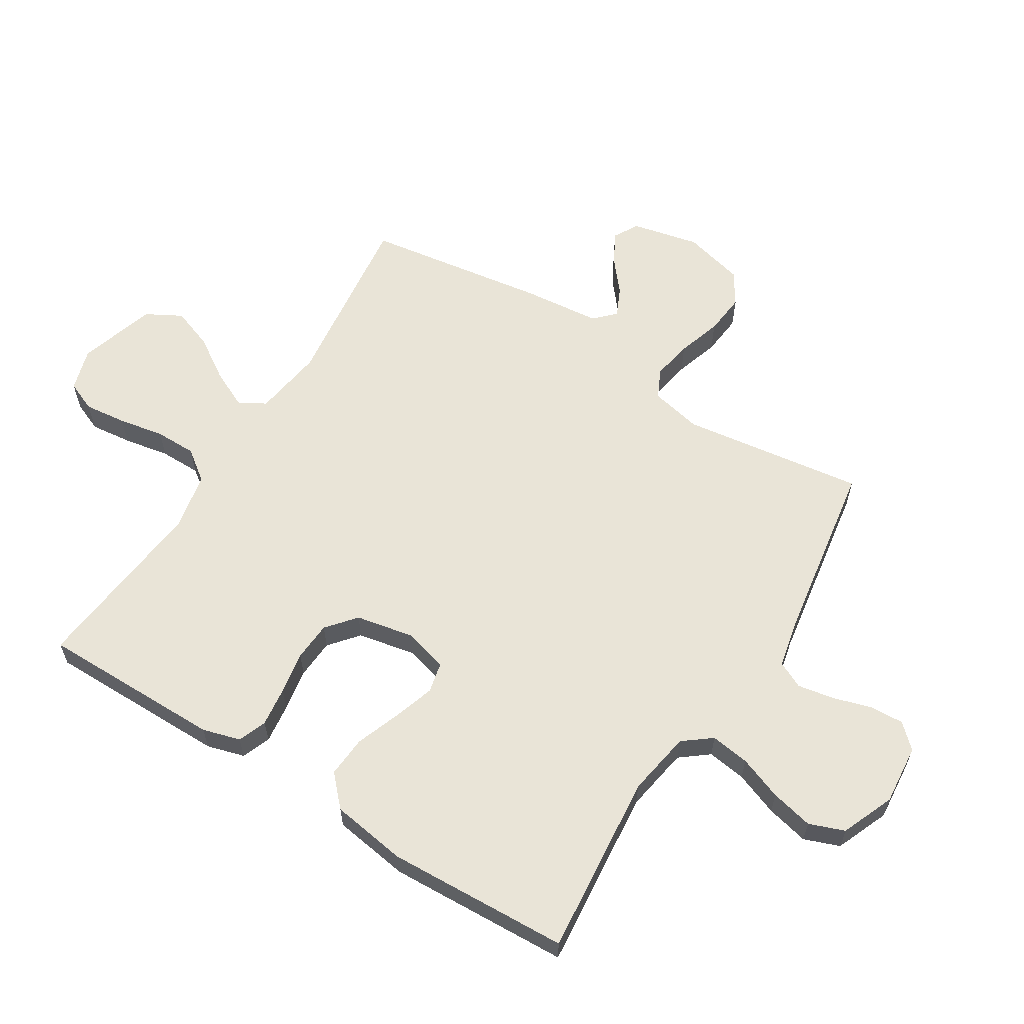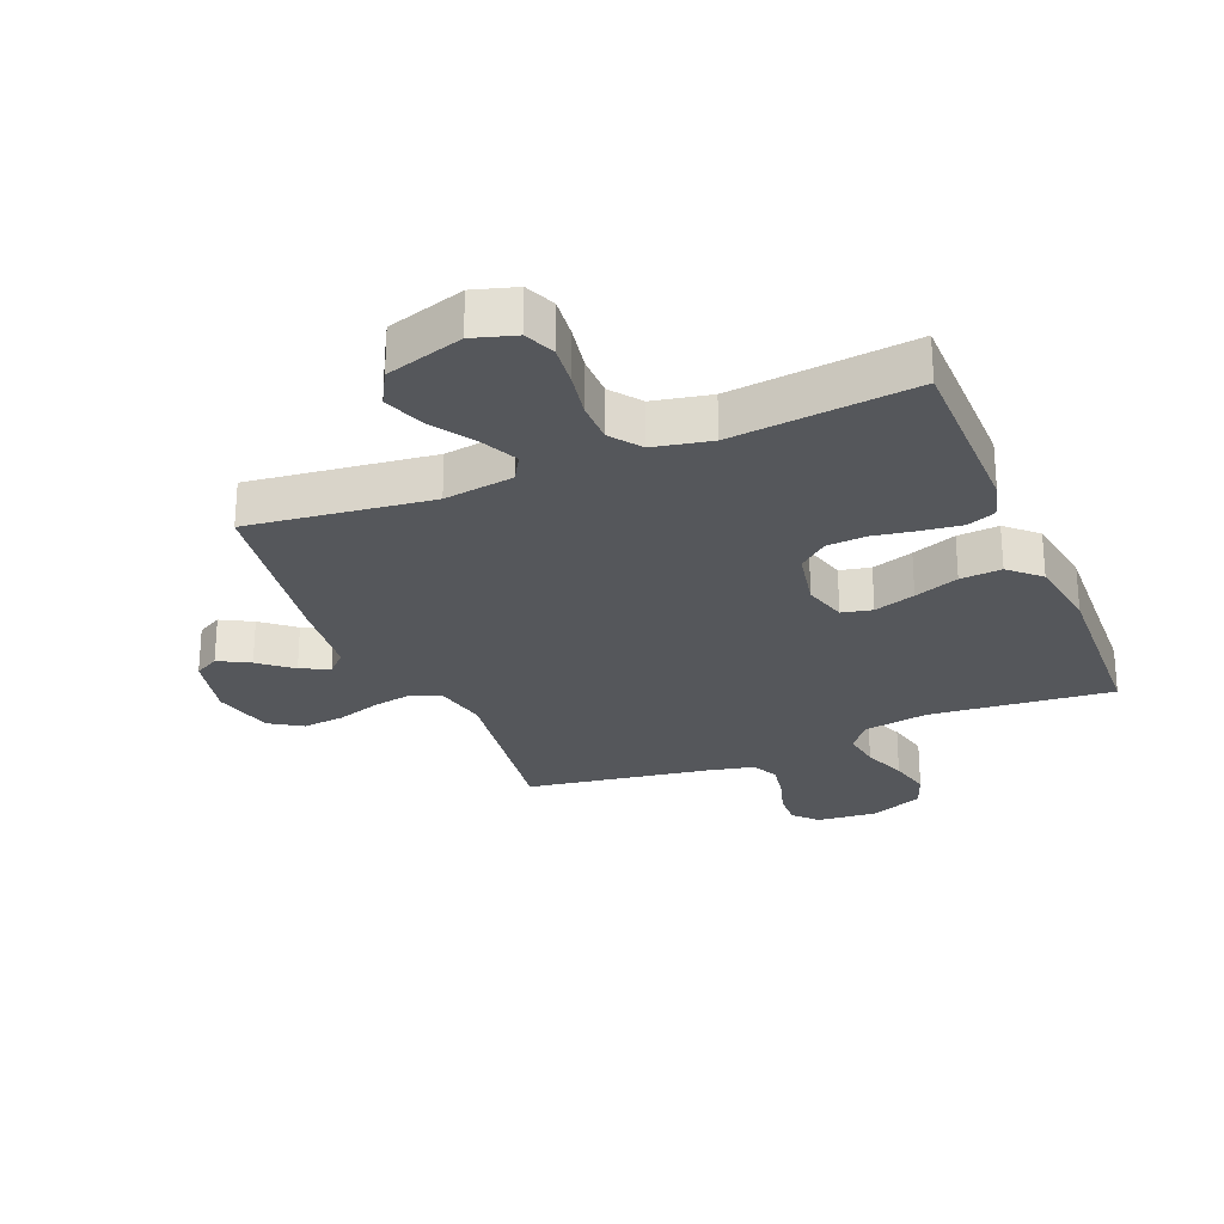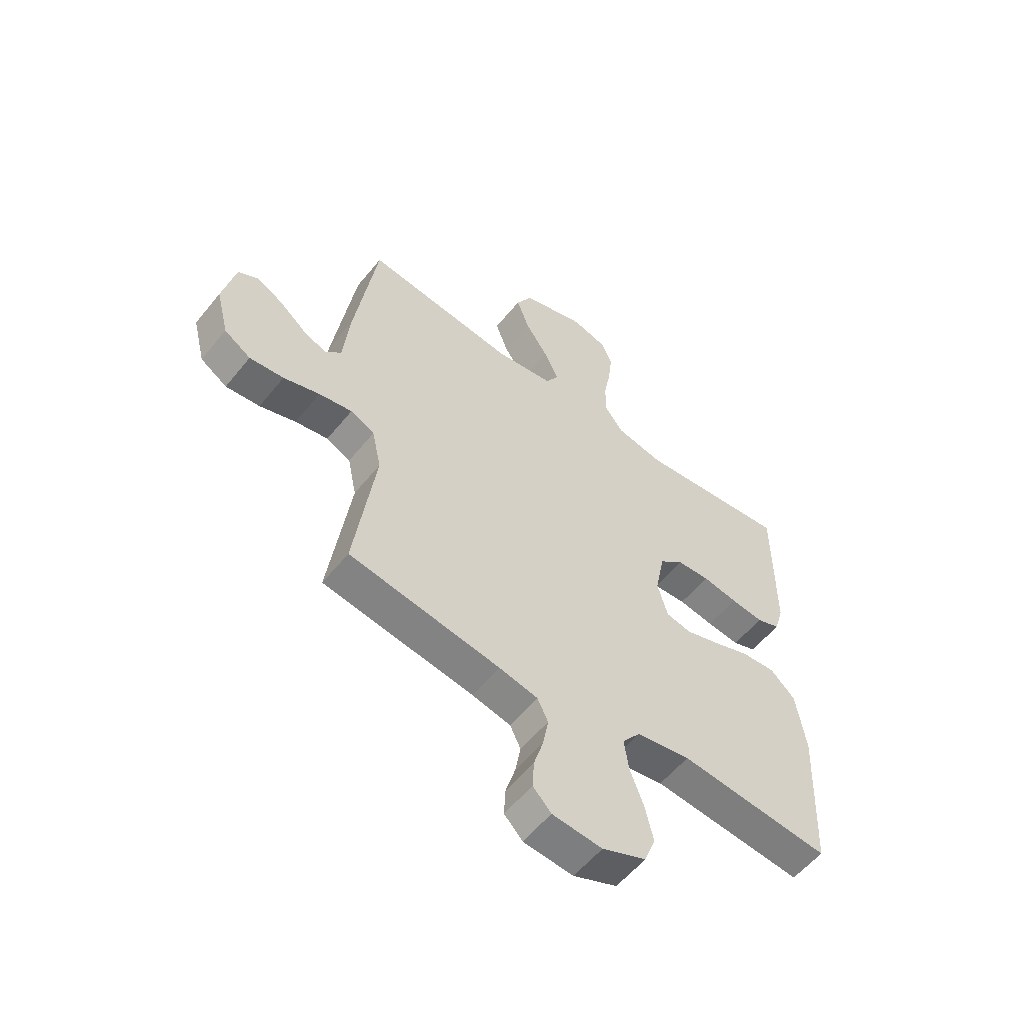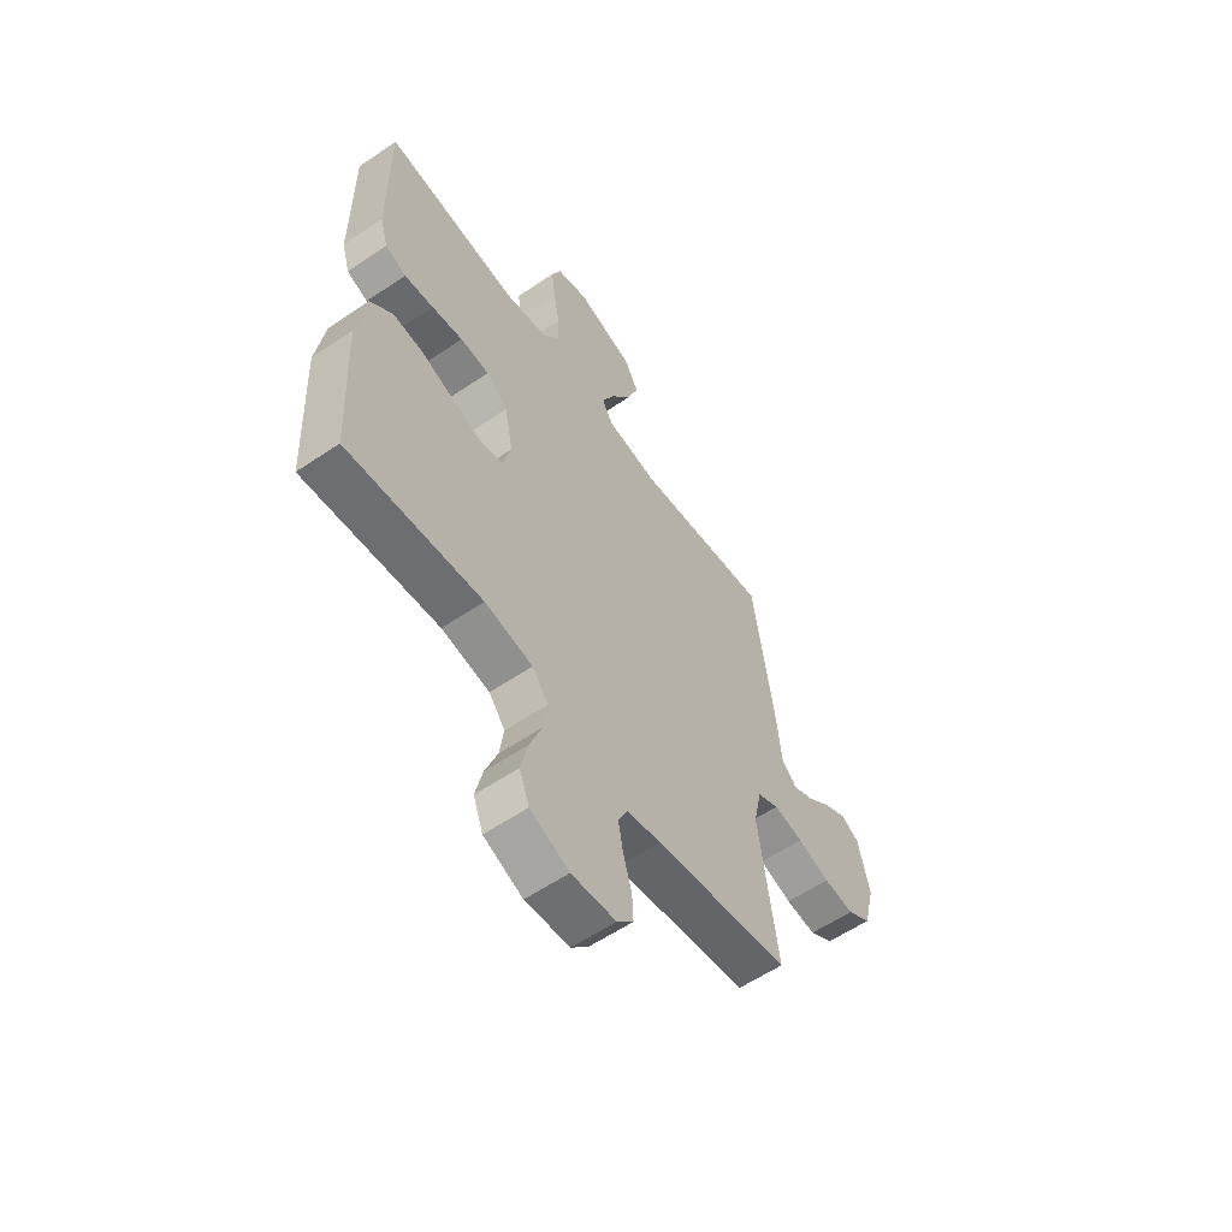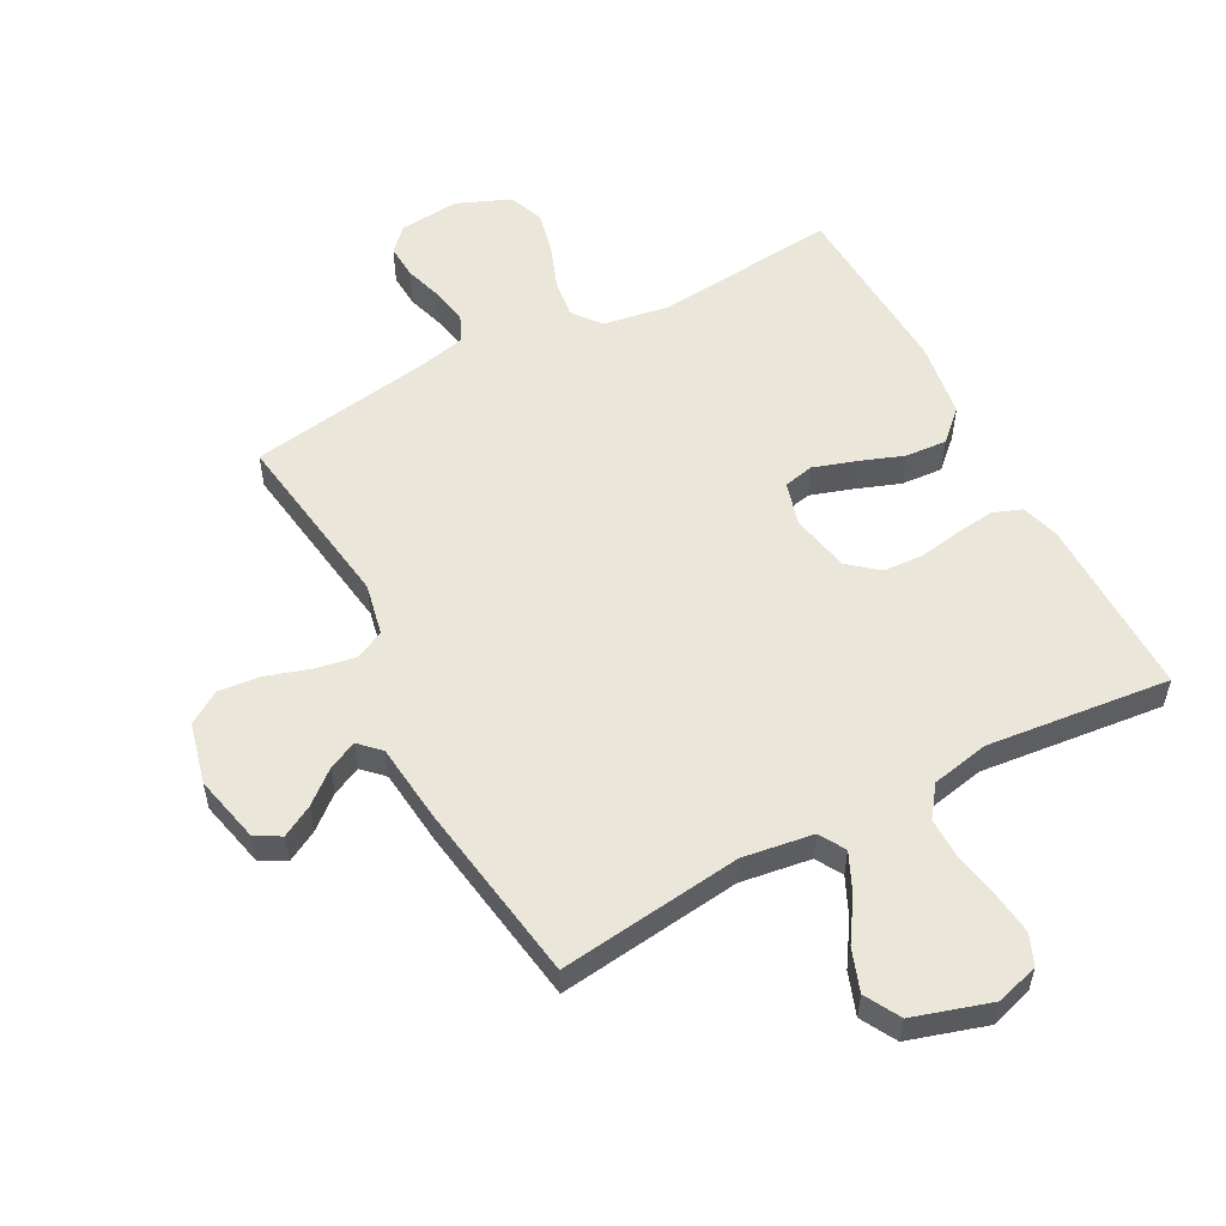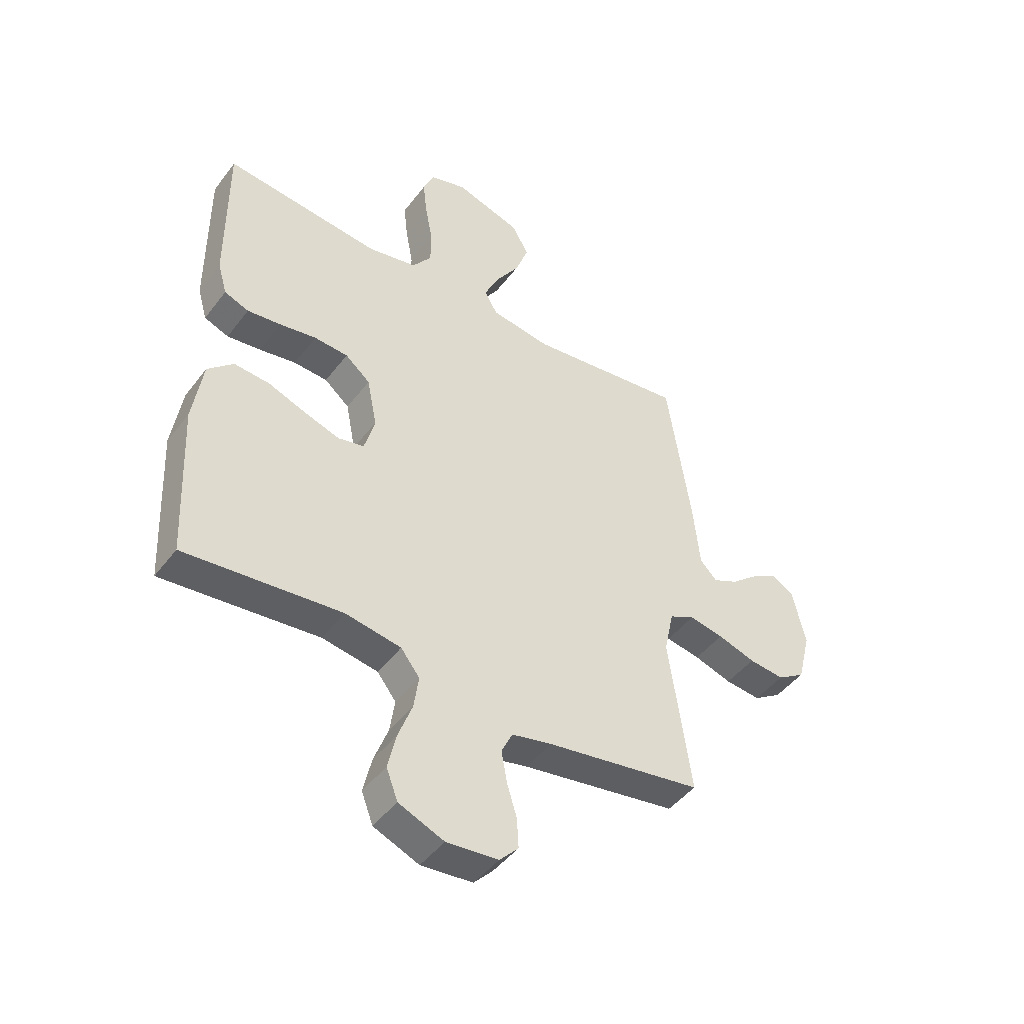
<metadata>
{"format":"obj","ext":"obj","renderer":"f3d","projection":"perspective","resolution":1024,"background":"white","views":[{"elev":60.9,"azim":122.0,"up":"+Y"},{"elev":-26.4,"azim":22.5,"up":"+Y"},{"elev":-56.6,"azim":-38.4,"up":"+Z"},{"elev":-58.6,"azim":124.9,"up":"+Z"},{"elev":55.0,"azim":-28.1,"up":"+Y"},{"elev":-45.8,"azim":145.1,"up":"+Z"}]}
</metadata>
<code>
v 0.5 0.07 -0.5
v 0.2 0.07 -0.471
v 0.093 0.07 -0.489
v 0.057 0.07 -0.535
v 0.066 0.07 -0.599
v 0.093 0.07 -0.671
v 0.109 0.07 -0.741
v 0.087 0.07 -0.799
v 0 0.07 -0.835
v -0.099 0.07 -0.826
v -0.135 0.07 -0.788
v -0.132 0.07 -0.732
v -0.113 0.07 -0.669
v -0.102 0.07 -0.609
v -0.123 0.07 -0.565
v -0.2 0.07 -0.548
v -0.5 0.07 -0.5
v -0.458 0.07 -0.2
v -0.476 0.07 -0.115
v -0.524 0.07 -0.092
v -0.59 0.07 -0.104
v -0.662 0.07 -0.127
v -0.73 0.07 -0.134
v -0.783 0.07 -0.1
v -0.808 0.07 0
v -0.783 0.07 0.111
v -0.742 0.07 0.134
v -0.691 0.07 0.106
v -0.638 0.07 0.062
v -0.591 0.07 0.04
v -0.558 0.07 0.073
v -0.545 0.07 0.2
v -0.5 0.07 0.5
v -0.2 0.07 0.463
v -0.085 0.07 0.48
v -0.06 0.07 0.523
v -0.089 0.07 0.585
v -0.134 0.07 0.654
v -0.159 0.07 0.723
v -0.127 0.07 0.781
v 0 0.07 0.82
v 0.07 0.07 0.799
v 0.091 0.07 0.749
v 0.083 0.07 0.68
v 0.069 0.07 0.605
v 0.069 0.07 0.537
v 0.106 0.07 0.487
v 0.2 0.07 0.468
v 0.5 0.07 0.5
v 0.499 0.07 0.2
v 0.481 0.07 0.138
v 0.434 0.07 0.12
v 0.369 0.07 0.128
v 0.299 0.07 0.14
v 0.234 0.07 0.136
v 0.186 0.07 0.096
v 0.167 0.07 0
v 0.187 0.07 -0.072
v 0.237 0.07 -0.083
v 0.305 0.07 -0.061
v 0.378 0.07 -0.034
v 0.446 0.07 -0.029
v 0.495 0.07 -0.075
v 0.514 0.07 -0.2
v 0.5 0 -0.5
v 0.2 0 -0.471
v 0.093 0 -0.489
v 0.057 0 -0.535
v 0.066 0 -0.599
v 0.093 0 -0.671
v 0.109 0 -0.741
v 0.087 0 -0.799
v 0 0 -0.835
v -0.099 0 -0.826
v -0.135 0 -0.788
v -0.132 0 -0.732
v -0.113 0 -0.669
v -0.102 0 -0.609
v -0.123 0 -0.565
v -0.2 0 -0.548
v -0.5 0 -0.5
v -0.458 0 -0.2
v -0.476 0 -0.115
v -0.524 0 -0.092
v -0.59 0 -0.104
v -0.662 0 -0.127
v -0.73 0 -0.134
v -0.783 0 -0.1
v -0.808 0 0
v -0.783 0 0.111
v -0.742 0 0.134
v -0.691 0 0.106
v -0.638 0 0.062
v -0.591 0 0.04
v -0.558 0 0.073
v -0.545 0 0.2
v -0.5 0 0.5
v -0.2 0 0.463
v -0.085 0 0.48
v -0.06 0 0.523
v -0.089 0 0.585
v -0.134 0 0.654
v -0.159 0 0.723
v -0.127 0 0.781
v 0 0 0.82
v 0.07 0 0.799
v 0.091 0 0.749
v 0.083 0 0.68
v 0.069 0 0.605
v 0.069 0 0.537
v 0.106 0 0.487
v 0.2 0 0.468
v 0.5 0 0.5
v 0.499 0 0.2
v 0.481 0 0.138
v 0.434 0 0.12
v 0.369 0 0.128
v 0.299 0 0.14
v 0.234 0 0.136
v 0.186 0 0.096
v 0.167 0 0
v 0.187 0 -0.072
v 0.237 0 -0.083
v 0.305 0 -0.061
v 0.378 0 -0.034
v 0.446 0 -0.029
v 0.495 0 -0.075
v 0.514 0 -0.2
f 63 64 1 2
f 60 61 62 63
f 59 60 63 2
f 58 59 2 3
f 57 58 3 4
f 56 57 4
f 51 52 53 54
f 49 50 51 54
f 48 49 54 55
f 47 48 55 56
f 42 43 44 45
f 40 41 42 45
f 40 45 46
f 37 38 39 40
f 36 37 40 46
f 35 36 46 47
f 31 32 33 34
f 31 34 35 47
f 26 27 28 29
f 26 29 30
f 25 26 30
f 24 25 30
f 21 22 23 24
f 20 21 24 30
f 19 20 30 31
f 16 17 18
f 15 16 18 19
f 10 11 12 13
f 10 13 14
f 9 10 14
f 8 9 14
f 5 6 7 8
f 4 5 8 14
f 56 4 14 15
f 31 47 56
f 15 19 31 56
f 66 65 128 127
f 127 126 125 124
f 66 127 124 123
f 67 66 123 122
f 68 67 122 121
f 68 121 120
f 118 117 116 115
f 118 115 114 113
f 119 118 113 112
f 120 119 112 111
f 109 108 107 106
f 109 106 105 104
f 110 109 104
f 104 103 102 101
f 110 104 101 100
f 111 110 100 99
f 98 97 96 95
f 111 99 98 95
f 93 92 91 90
f 94 93 90
f 94 90 89
f 94 89 88
f 88 87 86 85
f 94 88 85 84
f 95 94 84 83
f 82 81 80
f 83 82 80 79
f 77 76 75 74
f 78 77 74
f 78 74 73
f 78 73 72
f 72 71 70 69
f 78 72 69 68
f 79 78 68 120
f 120 111 95
f 120 95 83 79
f 1 65 66 2
f 2 66 67 3
f 3 67 68 4
f 4 68 69 5
f 5 69 70 6
f 6 70 71 7
f 7 71 72 8
f 8 72 73 9
f 9 73 74 10
f 10 74 75 11
f 11 75 76 12
f 12 76 77 13
f 13 77 78 14
f 14 78 79 15
f 15 79 80 16
f 16 80 81 17
f 17 81 82 18
f 18 82 83 19
f 19 83 84 20
f 20 84 85 21
f 21 85 86 22
f 22 86 87 23
f 23 87 88 24
f 24 88 89 25
f 25 89 90 26
f 26 90 91 27
f 27 91 92 28
f 28 92 93 29
f 29 93 94 30
f 30 94 95 31
f 31 95 96 32
f 32 96 97 33
f 33 97 98 34
f 34 98 99 35
f 35 99 100 36
f 36 100 101 37
f 37 101 102 38
f 38 102 103 39
f 39 103 104 40
f 40 104 105 41
f 41 105 106 42
f 42 106 107 43
f 43 107 108 44
f 44 108 109 45
f 45 109 110 46
f 46 110 111 47
f 47 111 112 48
f 48 112 113 49
f 49 113 114 50
f 50 114 115 51
f 51 115 116 52
f 52 116 117 53
f 53 117 118 54
f 54 118 119 55
f 55 119 120 56
f 56 120 121 57
f 57 121 122 58
f 58 122 123 59
f 59 123 124 60
f 60 124 125 61
f 61 125 126 62
f 62 126 127 63
f 63 127 128 64
f 64 128 65 1

</code>
